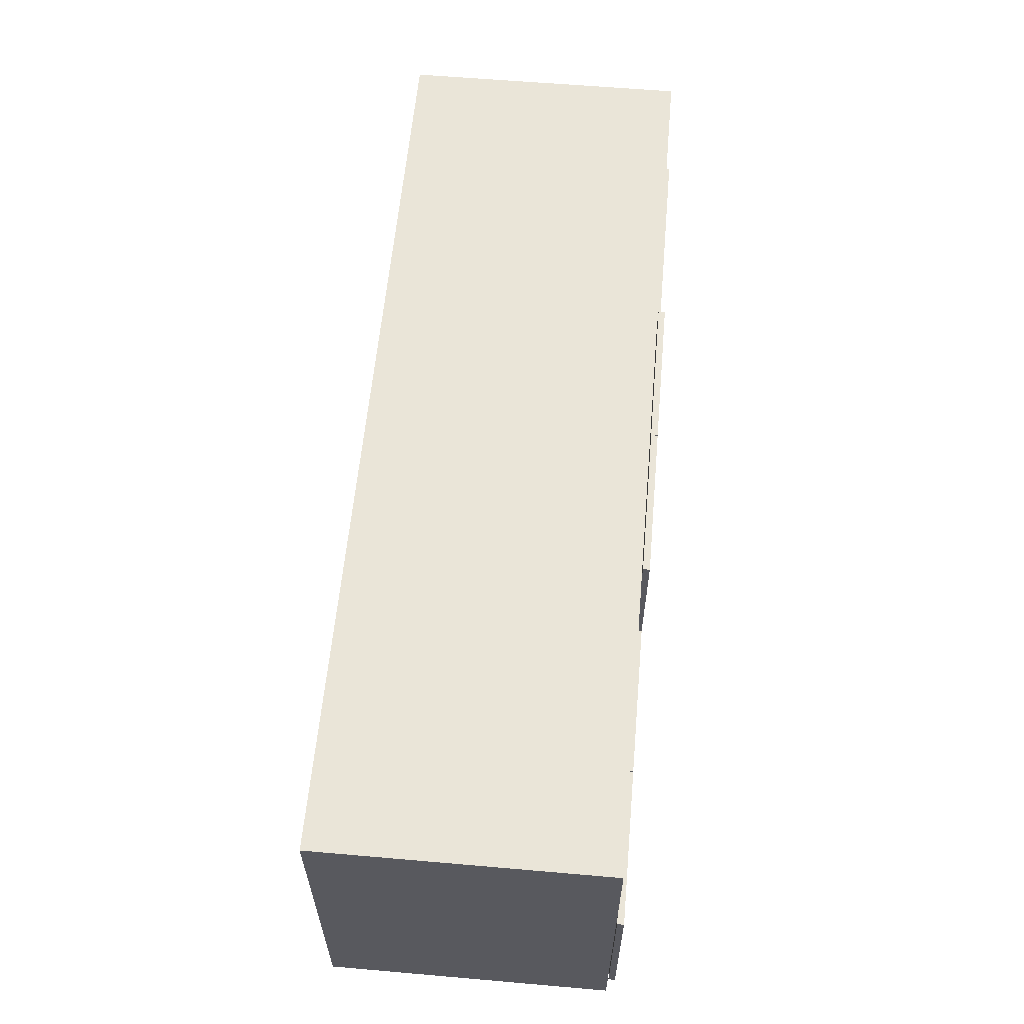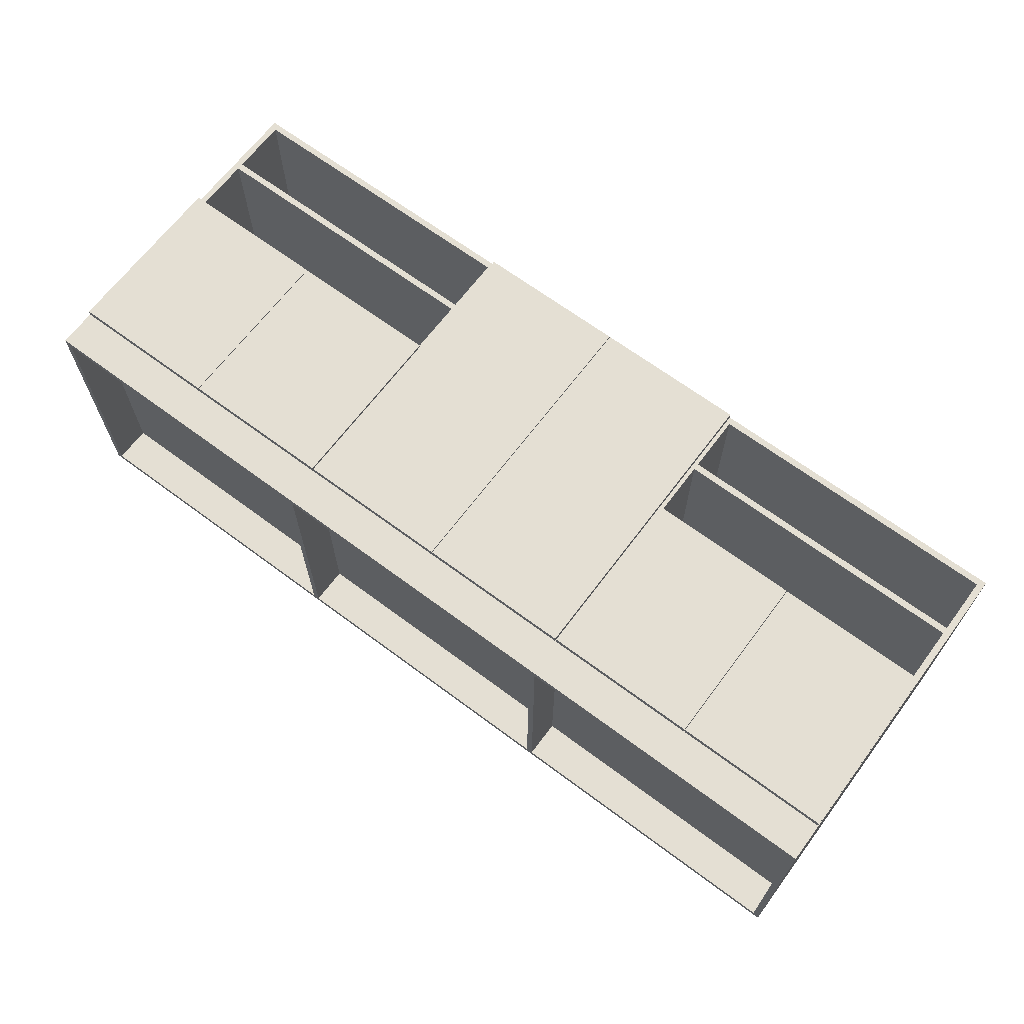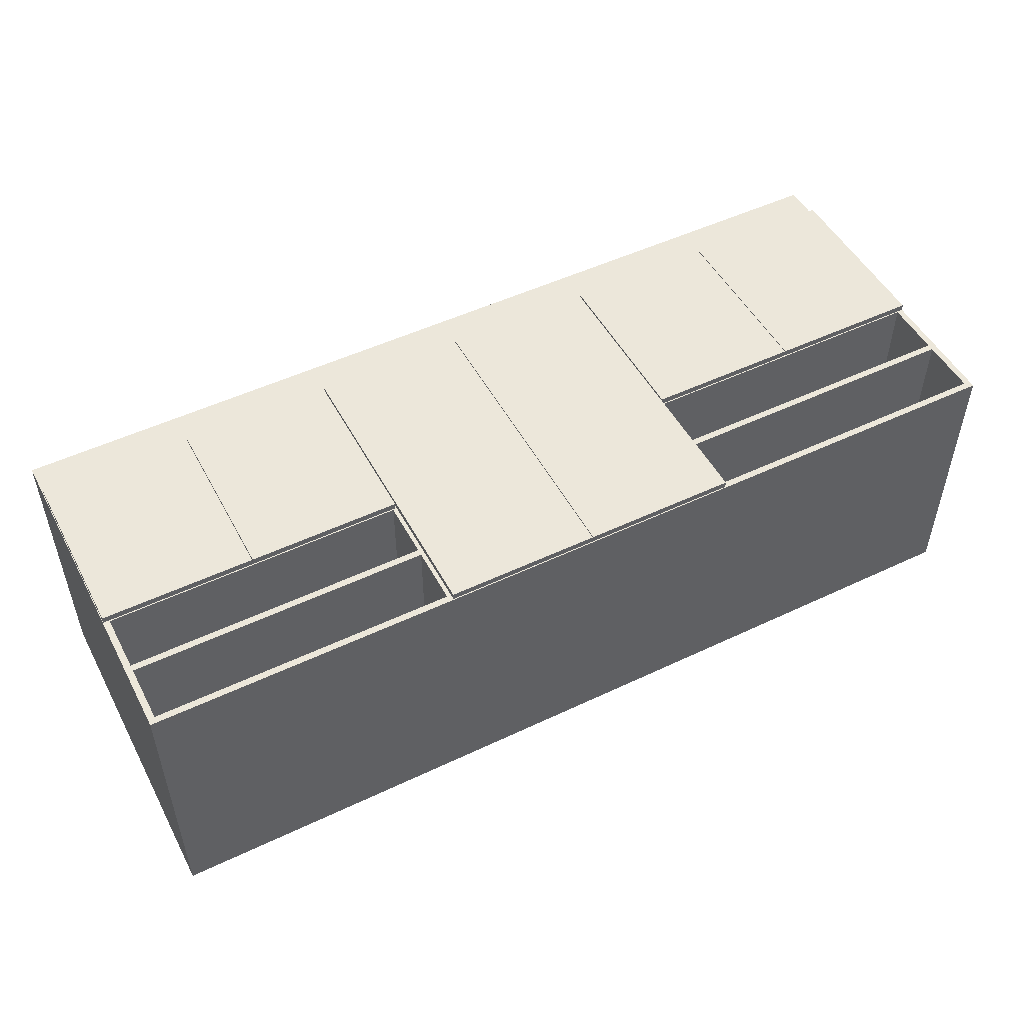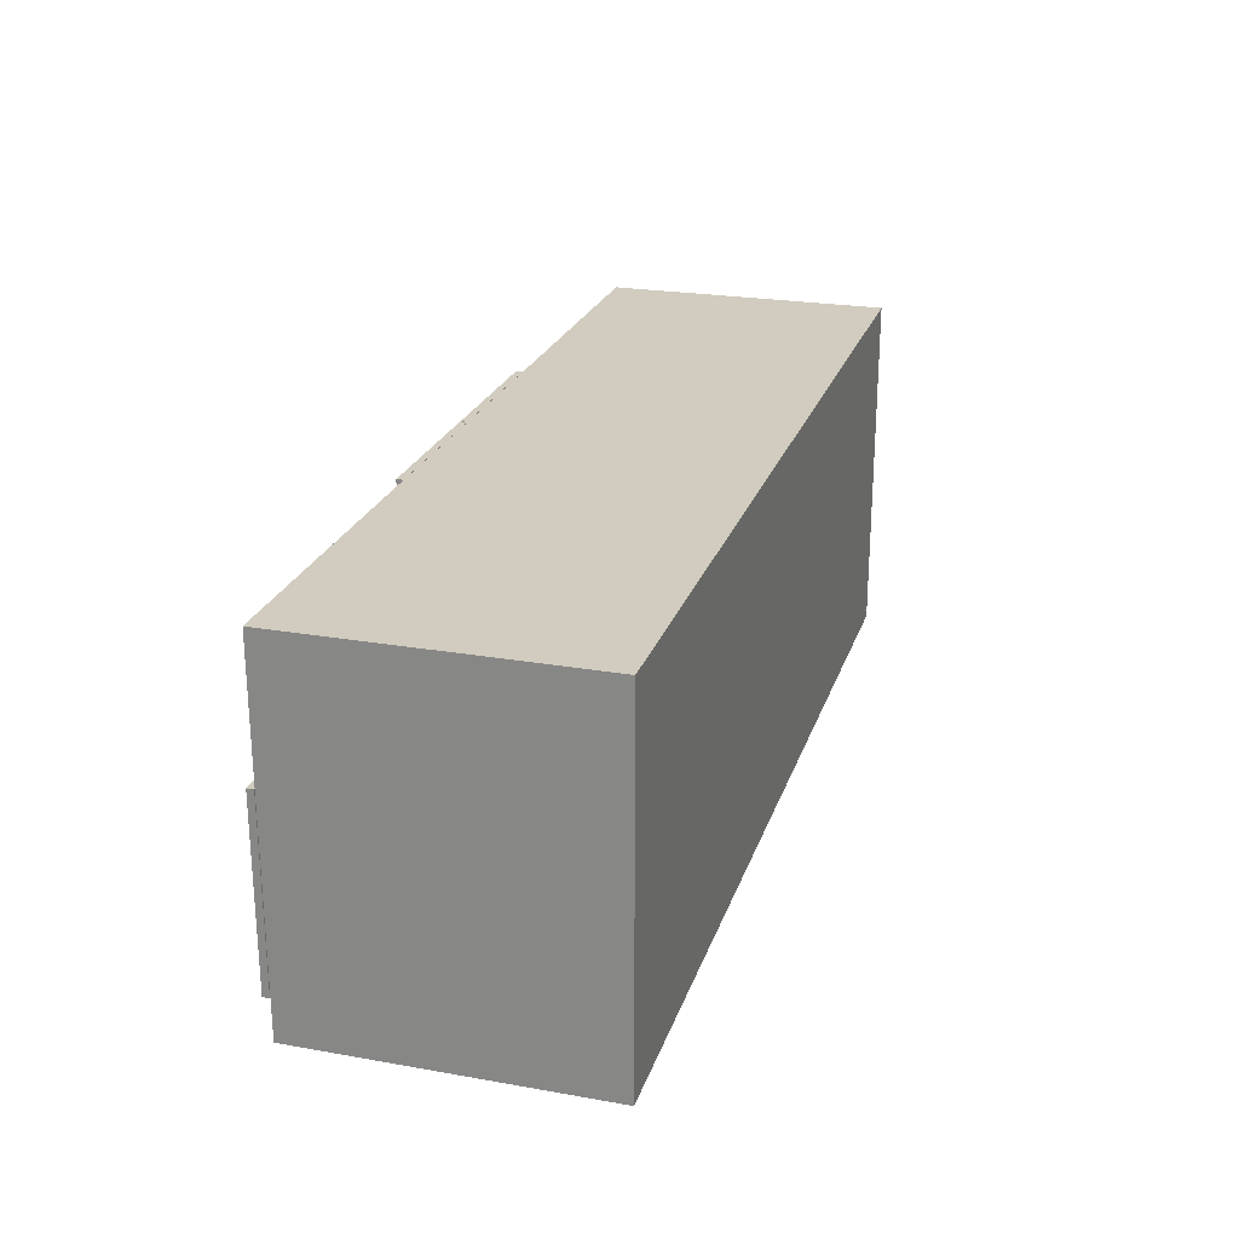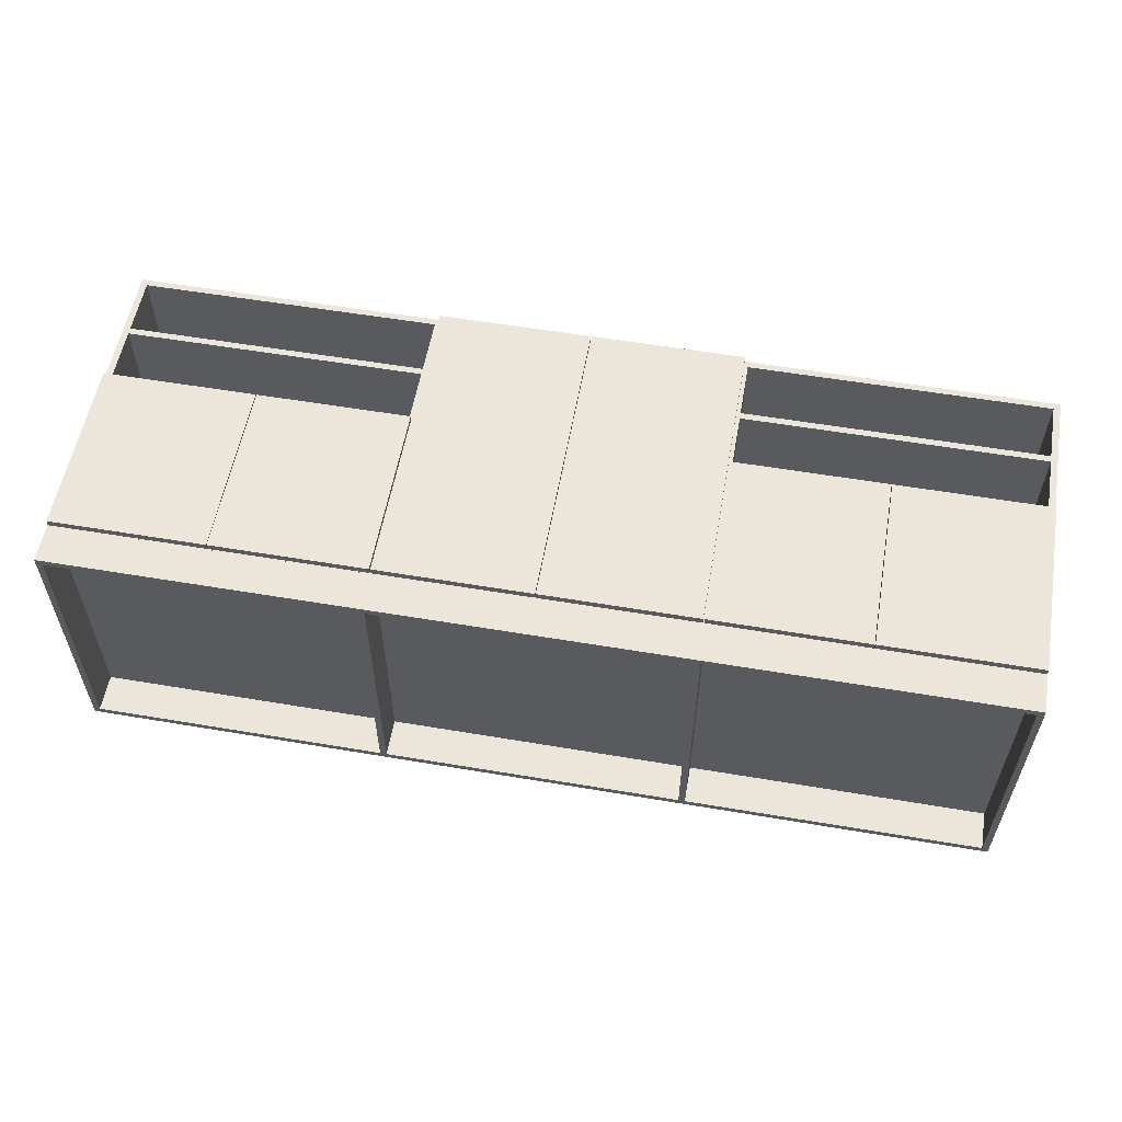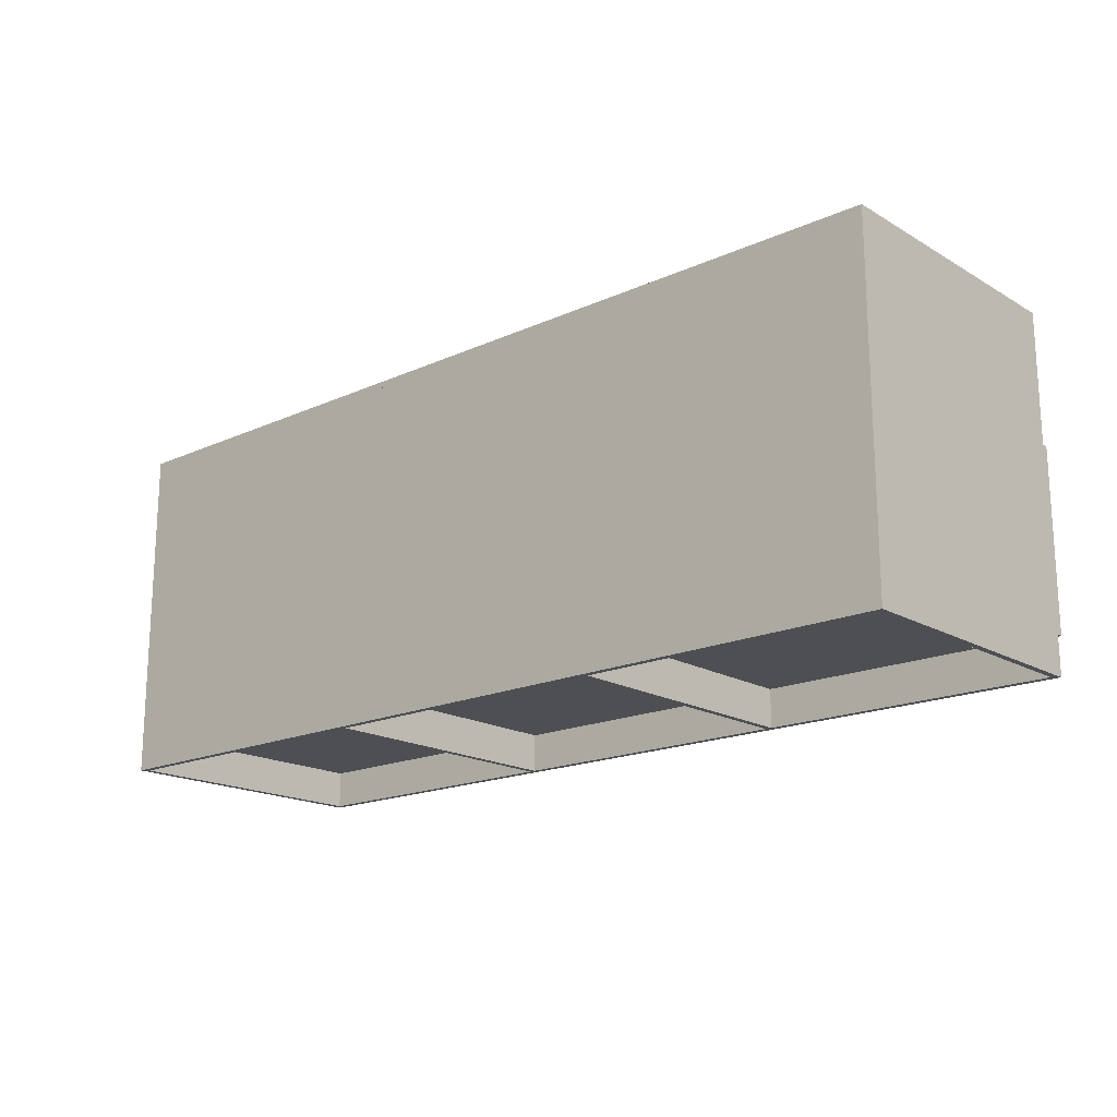
<metadata>
{"format":"obj","ext":"obj","renderer":"f3d","projection":"perspective","resolution":1024,"background":"white","views":[{"elev":59.5,"azim":-84.9,"up":"+Y"},{"elev":66.5,"azim":36.8,"up":"+Z"},{"elev":50.4,"azim":152.5,"up":"+Z"},{"elev":23.8,"azim":106.3,"up":"+Y"},{"elev":56.6,"azim":10.0,"up":"+Z"},{"elev":-17.7,"azim":-138.5,"up":"+Y"}]}
</metadata>
<code>
v -119.2 44.15 -37.1
v -119.2 -44.15 -37.1
v -119.2 44.15 36.9
v -119.2 -44.15 36.9
v -117.5 44.15 36.9
v -117.5 -44.15 -37.1
v -117.5 44.15 -37.1
v -117.5 -44.15 36.9
o Box9
g Box9
f 1 2 3
f 2 4 3
f 5 6 7
f 5 8 6
f 4 8 5
f 3 4 5
f 7 6 2
f 7 2 1
f 4 2 6
f 8 4 6
f 7 1 3
f 7 3 5
v -39.99 -34.15 -35.4
v -39.99 -44.15 -35.4
v -39.99 -34.15 35.2
v -39.99 -44.15 35.2
v -38.29 -34.15 35.2
v -38.29 -44.15 -35.4
v -38.29 -34.15 -35.4
v -38.29 -44.15 35.2
o Box20
g Box20
f 9 10 11
f 10 12 11
f 13 14 15
f 13 16 14
f 12 16 13
f 11 12 13
f 15 14 10
f 15 10 9
f 12 10 14
f 16 12 14
f 15 9 11
f 15 11 13
v 39.99 -34.15 -35.4
v 39.99 -44.15 -35.4
v 39.99 -34.15 35.2
v 39.99 -44.15 35.2
v 41.69 -34.15 35.2
v 41.69 -44.15 -35.4
v 41.69 -34.15 -35.4
v 41.69 -44.15 35.2
o Box21
g Box21
f 17 18 19
f 18 20 19
f 21 22 23
f 21 24 22
f 20 24 21
f 19 20 21
f 23 22 18
f 23 18 17
f 20 18 22
f 24 20 22
f 23 17 19
f 23 19 21
v -117.5 44.15 -37.1
v -117.5 -44.15 -37.1
v -117.5 44.15 -35.4
v -117.5 -44.15 -35.4
v 119.2 44.15 -35.4
v 119.2 -44.15 -37.1
v 119.2 44.15 -37.1
v 119.2 -44.15 -35.4
o Box18
g Box18
f 25 26 27
f 26 28 27
f 29 30 31
f 29 32 30
f 28 32 29
f 27 28 29
f 31 30 26
f 31 26 25
f 28 26 30
f 32 28 30
f 31 25 27
f 31 27 29
v 119.2 44.15 -37.1
v 119.2 -44.15 -37.1
v 119.2 44.15 36.9
v 119.2 -44.15 36.9
v 120.8 44.15 36.9
v 120.8 -44.15 -37.1
v 120.8 44.15 -37.1
v 120.8 -44.15 36.9
o Box8
g Box8
f 33 34 35
f 34 36 35
f 37 38 39
f 37 40 38
f 36 40 37
f 35 36 37
f 39 38 34
f 39 34 33
f 36 34 38
f 40 36 38
f 39 33 35
f 39 35 37
v -117.5 -34.15 35.2
v -117.5 -44.15 35.2
v -117.5 -34.15 36.9
v -117.5 -44.15 36.9
v 119.2 -34.15 36.9
v 119.2 -44.15 35.2
v 119.2 -34.15 35.2
v 119.2 -44.15 36.9
o Box17
g Box17
f 41 42 43
f 42 44 43
f 45 46 47
f 45 48 46
f 44 48 45
f 43 44 45
f 47 46 42
f 47 42 41
f 44 42 46
f 48 44 46
f 47 41 43
f 47 43 45
v -117.5 -32.45 -35.4
v -117.5 -34.15 -35.4
v -117.5 -32.45 36.9
v -117.5 -34.15 36.9
v 119.2 -32.45 36.9
v 119.2 -34.15 -35.4
v 119.2 -32.45 -35.4
v 119.2 -34.15 36.9
o Box19
g Box19
f 49 50 51
f 50 52 51
f 53 54 55
f 53 56 54
f 52 56 53
f 51 52 53
f 55 54 50
f 55 50 49
f 52 50 54
f 56 52 54
f 55 49 51
f 55 51 53
v -39 45.7 37.1
v -39 -34 37.1
v -39 45.7 38.8
v -39 -34 38.8
v 0.7733 45.7 38.8
v 0.7733 -34 37.1
v 0.7733 45.7 37.1
v 0.7733 -34 38.8
o Box4
g Box4
f 57 58 59
f 58 60 59
f 61 62 63
f 61 64 62
f 60 64 61
f 59 60 61
f 63 62 58
f 63 58 57
f 60 58 62
f 64 60 62
f 63 57 59
f 63 59 61
v 80.92 12.3 37.1
v 80.92 -34 37.1
v 80.92 12.3 38.8
v 80.92 -34 38.8
v 120.7 12.3 38.8
v 120.7 -34 37.1
v 120.7 12.3 37.1
v 120.7 -34 38.8
o Box7
g Box7
f 65 66 67
f 66 68 67
f 69 70 71
f 69 72 70
f 68 72 69
f 67 68 69
f 71 70 66
f 71 66 65
f 68 66 70
f 72 68 70
f 71 65 67
f 71 67 69
v -119 12.3 37.1
v -119 -34 37.1
v -119 12.3 38.8
v -119 -34 38.8
v -79.22 12.3 38.8
v -79.22 -34 37.1
v -79.22 12.3 37.1
v -79.22 -34 38.8
o Box2
g Box2
f 73 74 75
f 74 76 75
f 77 78 79
f 77 80 78
f 76 80 77
f 75 76 77
f 79 78 74
f 79 74 73
f 76 74 78
f 80 76 78
f 79 73 75
f 79 75 77
v 0.9233 45.7 37.1
v 0.9233 -34 37.1
v 0.9233 45.7 38.8
v 0.9233 -34 38.8
v 40.69 45.7 38.8
v 40.69 -34 37.1
v 40.69 45.7 37.1
v 40.69 -34 38.8
o Box5
g Box5
f 81 82 83
f 82 84 83
f 85 86 87
f 85 88 86
f 84 88 85
f 83 84 85
f 87 86 82
f 87 82 81
f 84 82 86
f 88 84 86
f 87 81 83
f 87 83 85
v 41 12.3 37.1
v 41 -34 37.1
v 41 12.3 38.8
v 41 -34 38.8
v 80.77 12.3 38.8
v 80.77 -34 37.1
v 80.77 12.3 37.1
v 80.77 -34 38.8
o Box6
g Box6
f 89 90 91
f 90 92 91
f 93 94 95
f 93 96 94
f 92 96 93
f 91 92 93
f 95 94 90
f 95 90 89
f 92 90 94
f 96 92 94
f 95 89 91
f 95 91 93
v -79.08 12.3 37.1
v -79.08 -34 37.1
v -79.08 12.3 38.8
v -79.08 -34 38.8
v -39.3 12.3 38.8
v -39.3 -34 37.1
v -39.3 12.3 37.1
v -39.3 -34 38.8
o Box3
g Box3
f 97 98 99
f 98 100 99
f 101 102 103
f 101 104 102
f 100 104 101
f 99 100 101
f 103 102 98
f 103 98 97
f 100 98 102
f 104 100 102
f 103 97 99
f 103 99 101
v 40 44.15 -35.4
v 40 -32.45 -35.4
v 40 44.15 36.9
v 40 -32.45 36.9
v 41.7 44.15 36.9
v 41.7 -32.45 -35.4
v 41.7 44.15 -35.4
v 41.7 -32.45 36.9
o Box10
g Box10
f 105 106 107
f 106 108 107
f 109 110 111
f 109 112 110
f 108 112 109
f 107 108 109
f 111 110 106
f 111 106 105
f 108 106 110
f 112 108 110
f 111 105 107
f 111 107 109
v -40 44.15 -35.4
v -40 -32.45 -35.4
v -40 44.15 36.9
v -40 -32.45 36.9
v -38.3 44.15 36.9
v -38.3 -32.45 -35.4
v -38.3 44.15 -35.4
v -38.3 -32.45 36.9
o Box11
g Box11
f 113 114 115
f 114 116 115
f 117 118 119
f 117 120 118
f 116 120 117
f 115 116 117
f 119 118 114
f 119 114 113
f 116 114 118
f 120 116 118
f 119 113 115
f 119 115 117
v -38.3 6.7 -35.4
v -38.3 5 -35.4
v -38.3 6.7 36.9
v -38.3 5 36.9
v 40 6.7 36.9
v 40 5 -35.4
v 40 6.7 -35.4
v 40 5 36.9
o Box14
g Box14
f 121 122 123
f 122 124 123
f 125 126 127
f 125 128 126
f 124 128 125
f 123 124 125
f 127 126 122
f 127 122 121
f 124 122 126
f 128 124 126
f 127 121 123
f 127 123 125
v 41.7 12.45 -35.4
v 41.7 10.75 -35.4
v 41.7 12.45 36.9
v 41.7 10.75 36.9
v 119.2 12.45 36.9
v 119.2 10.75 -35.4
v 119.2 12.45 -35.4
v 119.2 10.75 36.9
o Box13
g Box13
f 129 130 131
f 130 132 131
f 133 134 135
f 133 136 134
f 132 136 133
f 131 132 133
f 135 134 130
f 135 130 129
f 132 130 134
f 136 132 134
f 135 129 131
f 135 131 133
v -117.5 12.45 -35.4
v -117.5 10.75 -35.4
v -117.5 12.45 36.9
v -117.5 10.75 36.9
v -40 12.45 36.9
v -40 10.75 -35.4
v -40 12.45 -35.4
v -40 10.75 36.9
o Box15
g Box15
f 137 138 139
f 138 140 139
f 141 142 143
f 141 144 142
f 140 144 141
f 139 140 141
f 143 142 138
f 143 138 137
f 140 138 142
f 144 140 142
f 143 137 139
f 143 139 141
v 41.7 29.15 -35.4
v 41.7 27.45 -35.4
v 41.7 29.15 36.9
v 41.7 27.45 36.9
v 119.2 29.15 36.9
v 119.2 27.45 -35.4
v 119.2 29.15 -35.4
v 119.2 27.45 36.9
o Box12
g Box12
f 145 146 147
f 146 148 147
f 149 150 151
f 149 152 150
f 148 152 149
f 147 148 149
f 151 150 146
f 151 146 145
f 148 146 150
f 152 148 150
f 151 145 147
f 151 147 149
v -117.5 29.15 -35.4
v -117.5 27.45 -35.4
v -117.5 29.15 36.9
v -117.5 27.45 36.9
v -40 29.15 36.9
v -40 27.45 -35.4
v -40 29.15 -35.4
v -40 27.45 36.9
o Box16
g Box16
f 153 154 155
f 154 156 155
f 157 158 159
f 157 160 158
f 156 160 157
f 155 156 157
f 159 158 154
f 159 154 153
f 156 154 158
f 160 156 158
f 159 153 155
f 159 155 157
v -119.2 45.85 -37.1
v -119.2 44.15 -37.1
v -119.2 45.85 36.9
v -119.2 44.15 36.9
v 120.8 45.85 36.9
v 120.8 44.15 -37.1
v 120.8 45.85 -37.1
v 120.8 44.15 36.9
o Box1
g Box1
f 161 162 163
f 162 164 163
f 165 166 167
f 165 168 166
f 164 168 165
f 163 164 165
f 167 166 162
f 167 162 161
f 164 162 166
f 168 164 166
f 167 161 163
f 167 163 165

</code>
